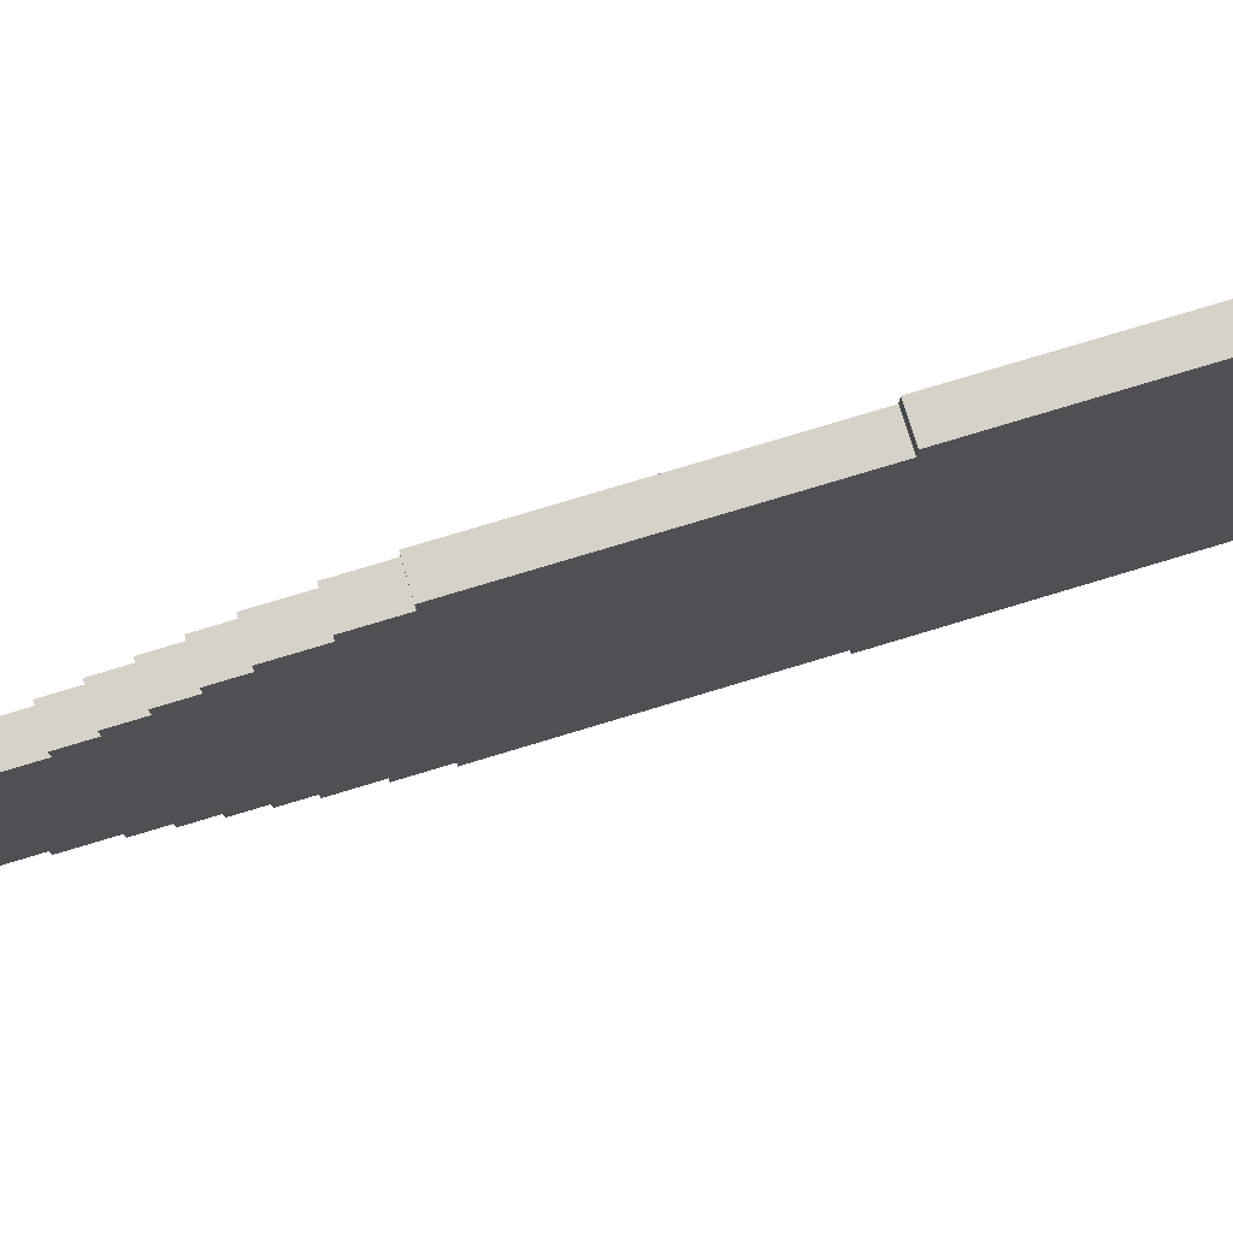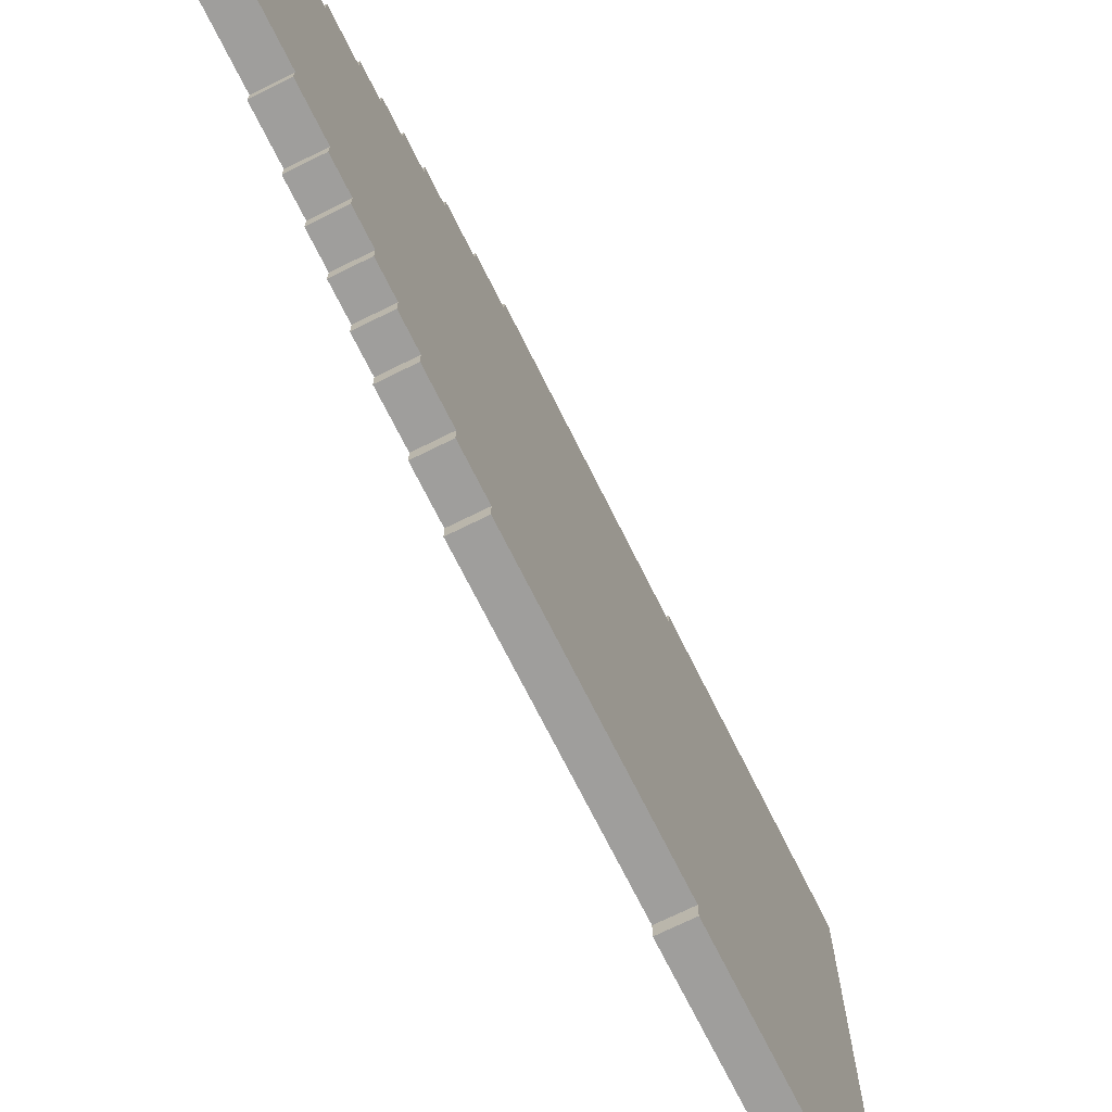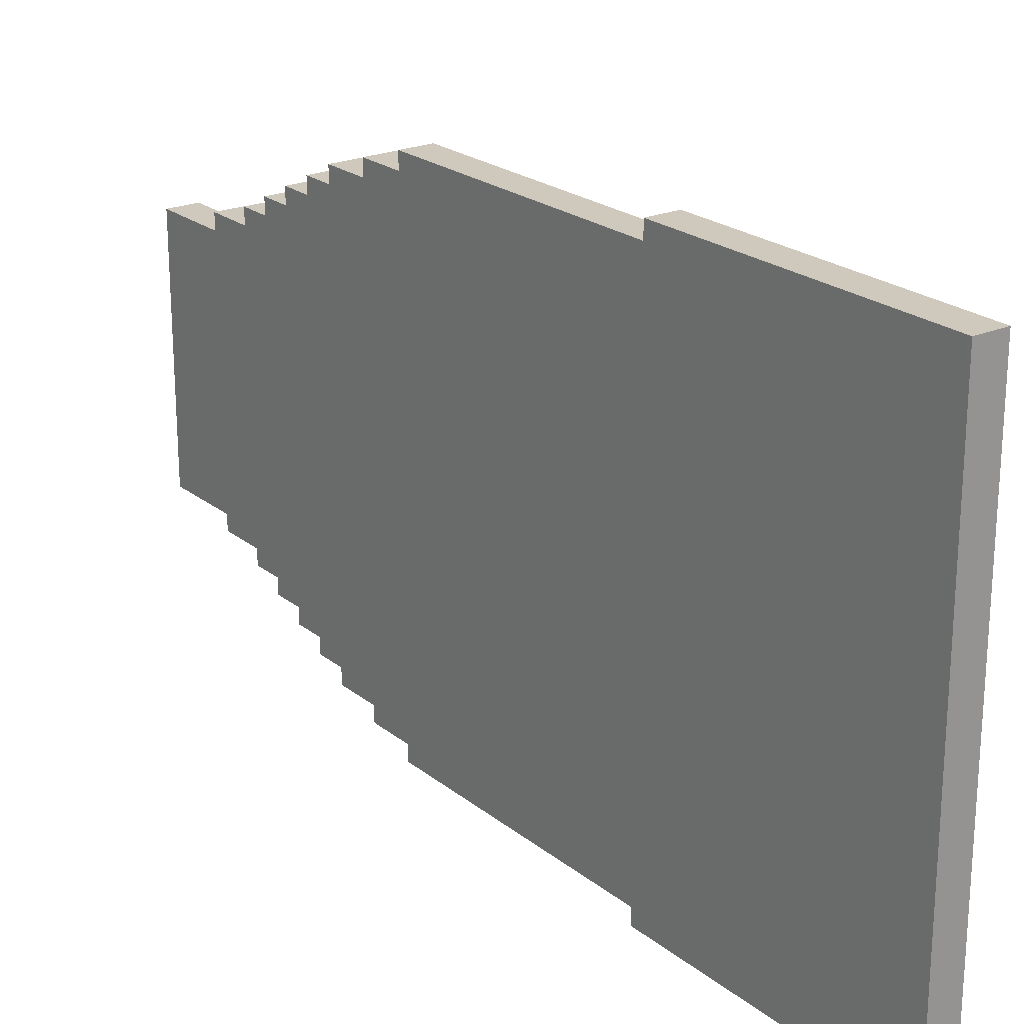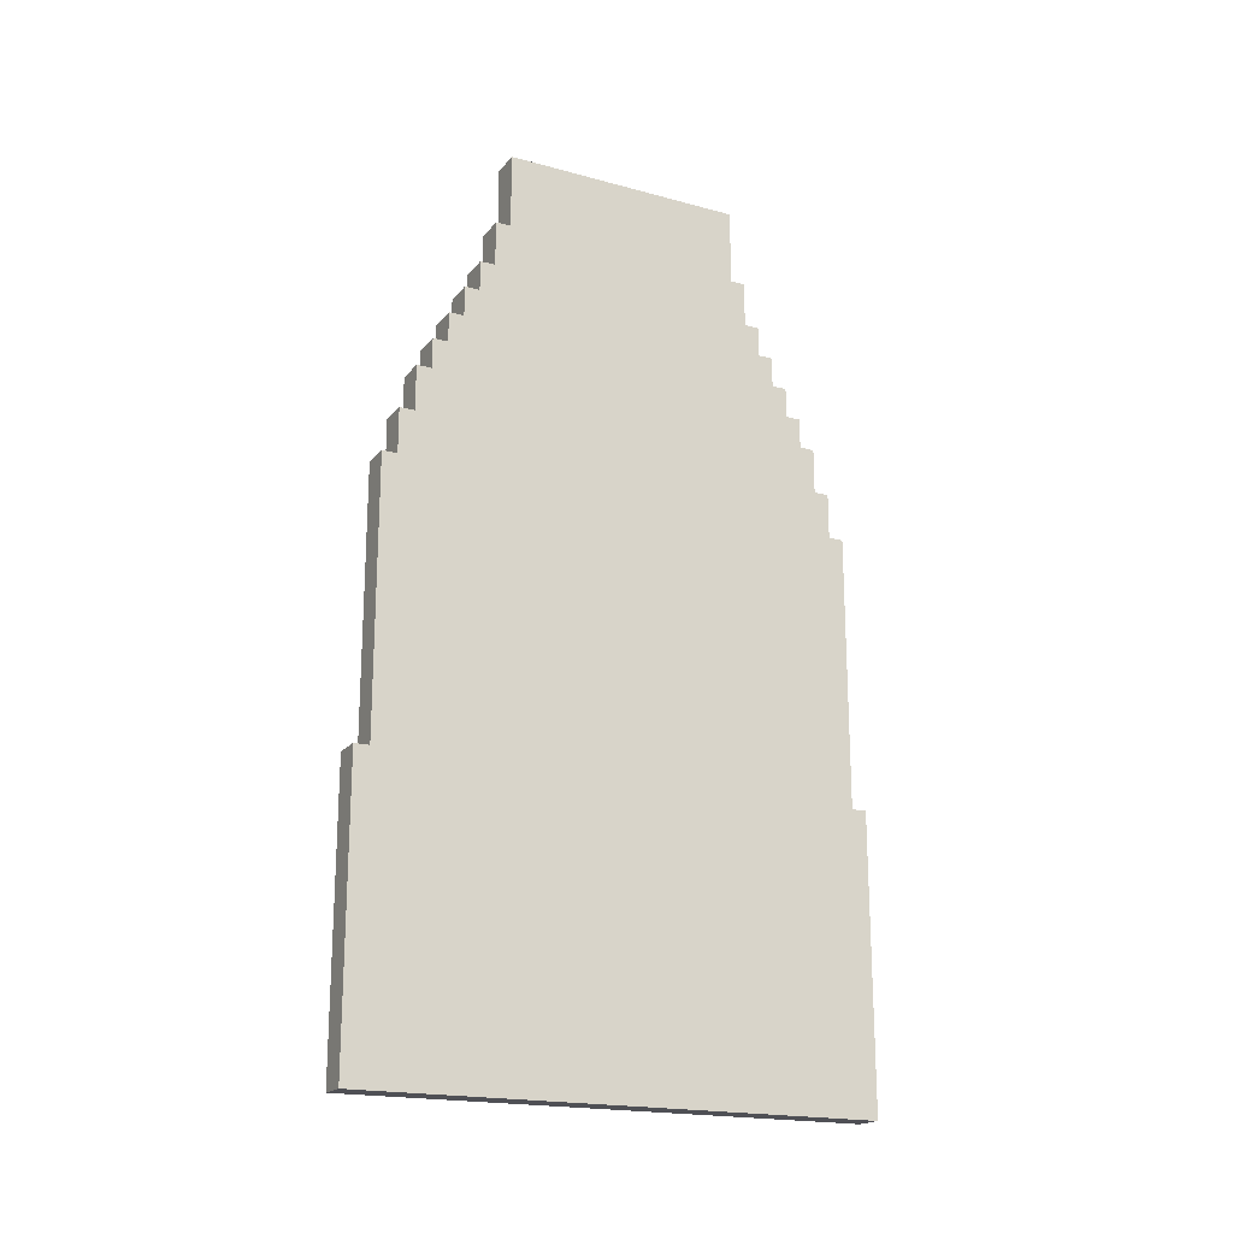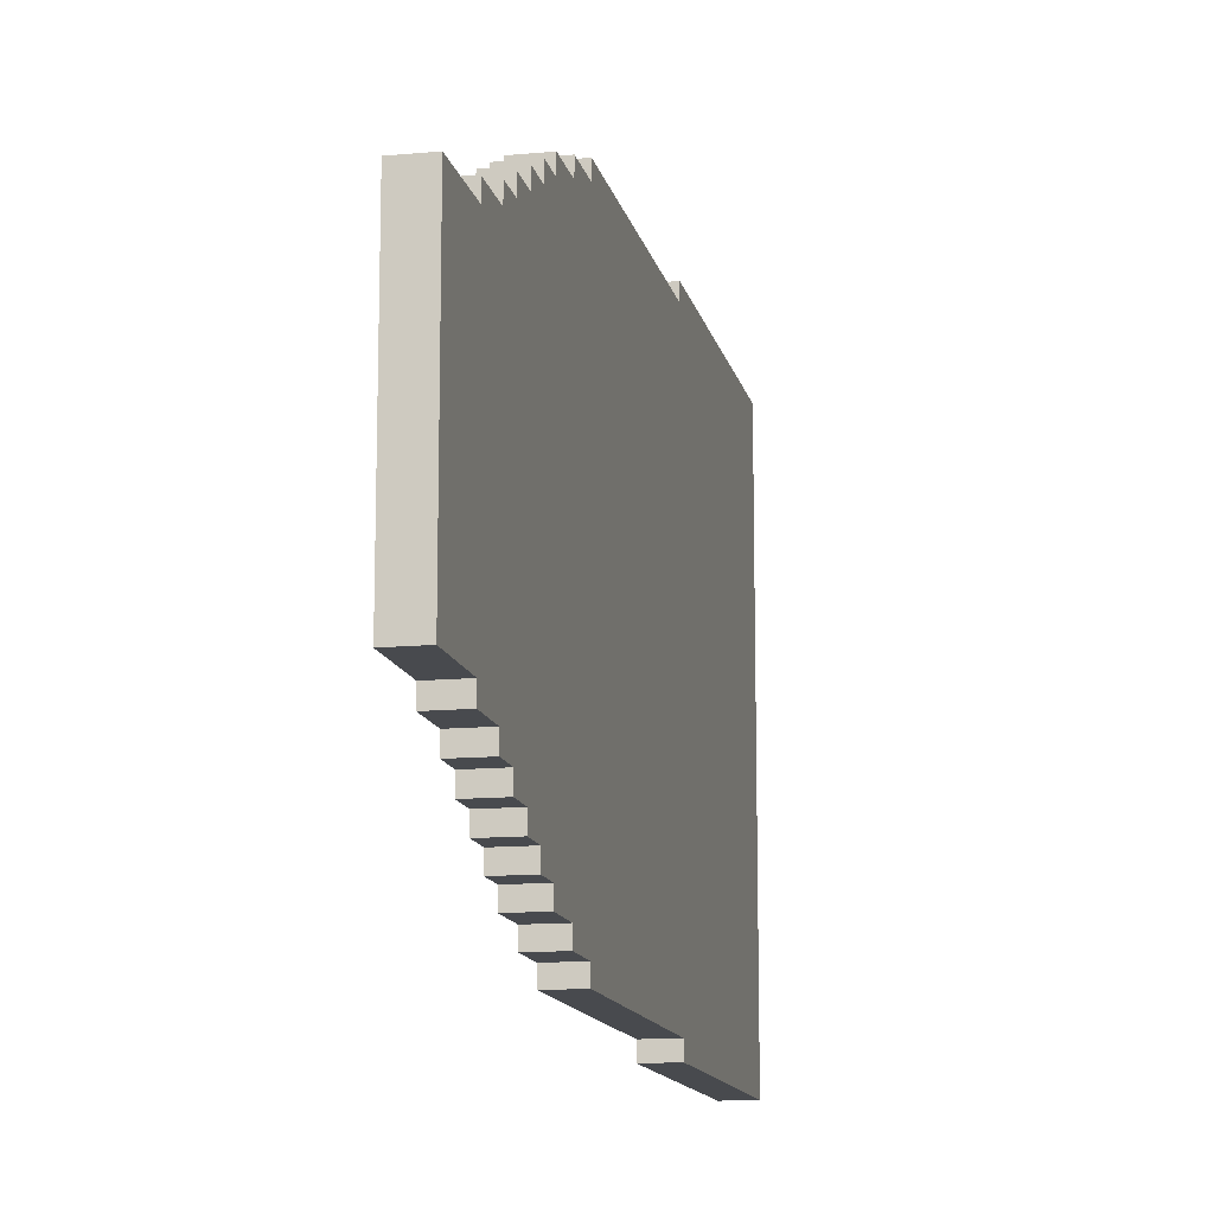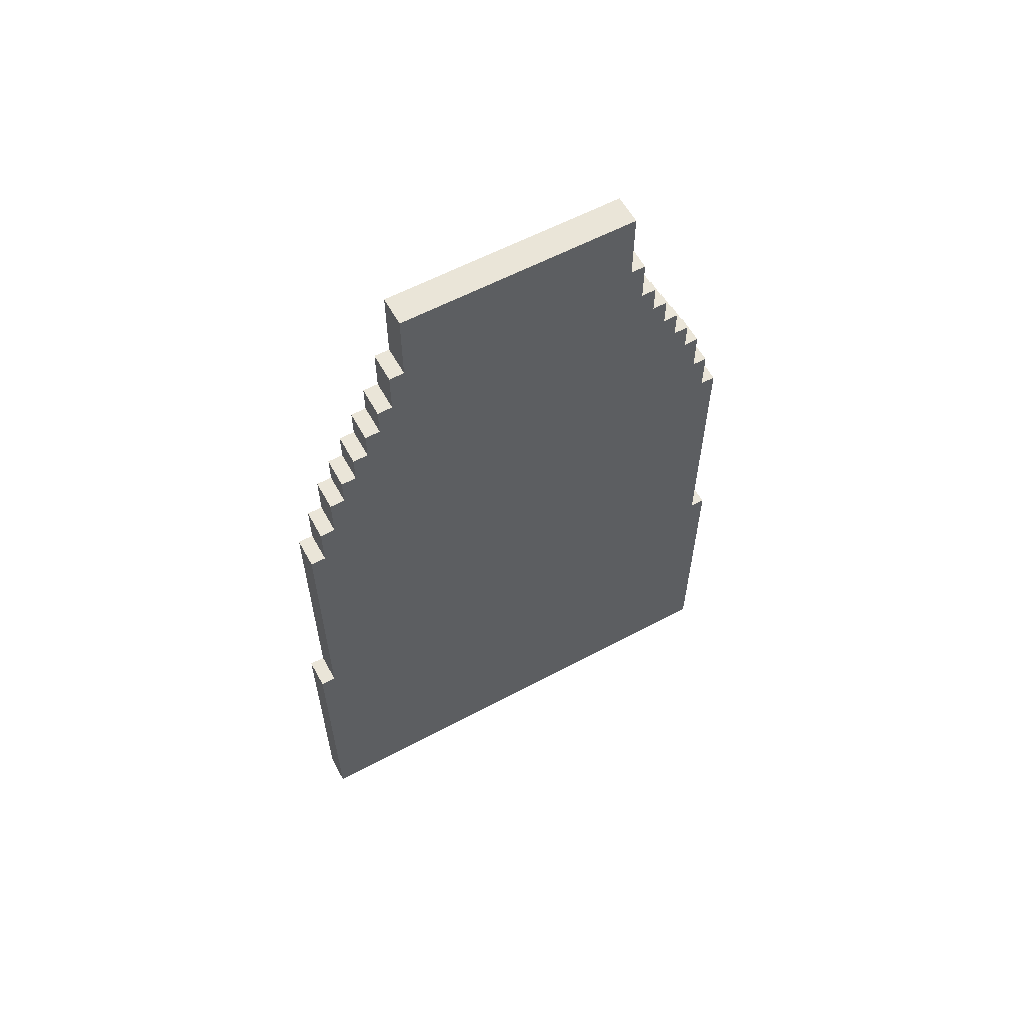
<metadata>
{"format":"obj","ext":"obj","renderer":"f3d","projection":"perspective","resolution":1024,"background":"white","views":[{"elev":77.5,"azim":-106.8,"up":"+Z"},{"elev":-71.0,"azim":-153.6,"up":"+Z"},{"elev":22.5,"azim":-36.8,"up":"+Z"},{"elev":-19.4,"azim":-117.0,"up":"+Y"},{"elev":-13.2,"azim":-167.9,"up":"+Z"},{"elev":59.4,"azim":-118.7,"up":"+Y"}]}
</metadata>
<code>
v -1 0 17
v -1 0 -17
v -1 19 17
v -1 19 16
v -1 19 -16
v -1 19 -17
v -1 37 16
v -1 37 15
v -1 37 -15
v -1 37 -16
v -1 40 15
v -1 40 14
v -1 40 -14
v -1 40 -15
v -1 43 14
v -1 43 13
v -1 43 -13
v -1 43 -14
v -1 45 13
v -1 45 12
v -1 45 -12
v -1 45 -13
v -1 47 12
v -1 47 11
v -1 47 -11
v -1 47 -12
v -1 49 11
v -1 49 10
v -1 49 -10
v -1 49 -11
v -1 51 10
v -1 51 9
v -1 51 -9
v -1 51 -10
v -1 54 9
v -1 54 8
v -1 54 -8
v -1 54 -9
v -1 59 8
v -1 59 -8
v 1 0 17
v 1 0 -17
v 1 19 17
v 1 19 16
v 1 19 -16
v 1 19 -17
v 1 37 16
v 1 37 15
v 1 37 -15
v 1 37 -16
v 1 40 15
v 1 40 14
v 1 40 -14
v 1 40 -15
v 1 43 14
v 1 43 13
v 1 43 -13
v 1 43 -14
v 1 45 13
v 1 45 12
v 1 45 -12
v 1 45 -13
v 1 47 12
v 1 47 11
v 1 47 -11
v 1 47 -12
v 1 49 11
v 1 49 10
v 1 49 -10
v 1 49 -11
v 1 51 10
v 1 51 9
v 1 51 -9
v 1 51 -10
v 1 54 9
v 1 54 8
v 1 54 -8
v 1 54 -9
v 1 59 8
v 1 59 -8
v -1 0 17
v -1 19 17
v 1 0 17
v 1 19 17
v -1 19 16
v -1 37 16
v 1 19 16
v 1 37 16
v -1 37 15
v -1 40 15
v 1 37 15
v 1 40 15
v -1 40 14
v -1 43 14
v 1 40 14
v 1 43 14
v -1 43 13
v -1 45 13
v 1 43 13
v 1 45 13
v -1 45 12
v -1 47 12
v 1 45 12
v 1 47 12
v -1 47 11
v -1 49 11
v 1 47 11
v 1 49 11
v -1 49 10
v -1 51 10
v 1 49 10
v 1 51 10
v -1 51 9
v -1 54 9
v 1 51 9
v 1 54 9
v -1 54 8
v -1 59 8
v 1 54 8
v 1 59 8
v -1 54 -8
v -1 59 -8
v 1 54 -8
v 1 59 -8
v -1 51 -9
v -1 54 -9
v 1 51 -9
v 1 54 -9
v -1 49 -10
v -1 51 -10
v 1 49 -10
v 1 51 -10
v -1 47 -11
v -1 49 -11
v 1 47 -11
v 1 49 -11
v -1 45 -12
v -1 47 -12
v 1 45 -12
v 1 47 -12
v -1 43 -13
v -1 45 -13
v 1 43 -13
v 1 45 -13
v -1 40 -14
v -1 43 -14
v 1 40 -14
v 1 43 -14
v -1 37 -15
v -1 40 -15
v 1 37 -15
v 1 40 -15
v -1 19 -16
v -1 37 -16
v 1 19 -16
v 1 37 -16
v -1 0 -17
v -1 19 -17
v 1 0 -17
v 1 19 -17
v -1 0 17
v 1 0 17
v -1 0 -17
v 1 0 -17
v -1 19 17
v 1 19 17
v -1 19 16
v 1 19 16
v -1 19 -16
v 1 19 -16
v -1 19 -17
v 1 19 -17
v -1 37 16
v 1 37 16
v -1 37 15
v 1 37 15
v -1 37 -15
v 1 37 -15
v -1 37 -16
v 1 37 -16
v -1 40 15
v 1 40 15
v -1 40 14
v 1 40 14
v -1 40 -14
v 1 40 -14
v -1 40 -15
v 1 40 -15
v -1 43 14
v 1 43 14
v -1 43 13
v 1 43 13
v -1 43 -13
v 1 43 -13
v -1 43 -14
v 1 43 -14
v -1 45 13
v 1 45 13
v -1 45 12
v 1 45 12
v -1 45 -12
v 1 45 -12
v -1 45 -13
v 1 45 -13
v -1 47 12
v 1 47 12
v -1 47 11
v 1 47 11
v -1 47 -11
v 1 47 -11
v -1 47 -12
v 1 47 -12
v -1 49 11
v 1 49 11
v -1 49 10
v 1 49 10
v -1 49 -10
v 1 49 -10
v -1 49 -11
v 1 49 -11
v -1 51 10
v 1 51 10
v -1 51 9
v 1 51 9
v -1 51 -9
v 1 51 -9
v -1 51 -10
v 1 51 -10
v -1 54 9
v 1 54 9
v -1 54 8
v 1 54 8
v -1 54 -8
v 1 54 -8
v -1 54 -9
v 1 54 -9
v -1 59 8
v 1 59 8
v -1 59 -8
v 1 59 -8
f 3 2 1
f 4 2 3
f 5 2 4
f 6 2 5
f 7 5 4
f 8 5 7
f 9 5 8
f 10 5 9
f 11 9 8
f 12 9 11
f 13 9 12
f 14 9 13
f 15 13 12
f 16 13 15
f 17 13 16
f 18 13 17
f 19 17 16
f 20 17 19
f 21 17 20
f 22 17 21
f 23 21 20
f 24 21 23
f 25 21 24
f 26 21 25
f 27 25 24
f 28 25 27
f 29 25 28
f 30 25 29
f 31 29 28
f 32 29 31
f 33 29 32
f 34 29 33
f 35 33 32
f 36 33 35
f 37 33 36
f 38 33 37
f 39 37 36
f 40 37 39
f 41 42 43
f 43 42 44
f 44 42 45
f 45 42 46
f 44 45 47
f 47 45 48
f 48 45 49
f 49 45 50
f 48 49 51
f 51 49 52
f 52 49 53
f 53 49 54
f 52 53 55
f 55 53 56
f 56 53 57
f 57 53 58
f 56 57 59
f 59 57 60
f 60 57 61
f 61 57 62
f 60 61 63
f 63 61 64
f 64 61 65
f 65 61 66
f 64 65 67
f 67 65 68
f 68 65 69
f 69 65 70
f 68 69 71
f 71 69 72
f 72 69 73
f 73 69 74
f 72 73 75
f 75 73 76
f 76 73 77
f 77 73 78
f 76 77 79
f 79 77 80
f 83 82 81
f 84 82 83
f 87 86 85
f 88 86 87
f 91 90 89
f 92 90 91
f 95 94 93
f 96 94 95
f 99 98 97
f 100 98 99
f 103 102 101
f 104 102 103
f 107 106 105
f 108 106 107
f 111 110 109
f 112 110 111
f 115 114 113
f 116 114 115
f 119 118 117
f 120 118 119
f 121 122 123
f 123 122 124
f 125 126 127
f 127 126 128
f 129 130 131
f 131 130 132
f 133 134 135
f 135 134 136
f 137 138 139
f 139 138 140
f 141 142 143
f 143 142 144
f 145 146 147
f 147 146 148
f 149 150 151
f 151 150 152
f 153 154 155
f 155 154 156
f 157 158 159
f 159 158 160
f 163 162 161
f 164 162 163
f 165 166 167
f 167 166 168
f 169 170 171
f 171 170 172
f 173 174 175
f 175 174 176
f 177 178 179
f 179 178 180
f 181 182 183
f 183 182 184
f 185 186 187
f 187 186 188
f 189 190 191
f 191 190 192
f 193 194 195
f 195 194 196
f 197 198 199
f 199 198 200
f 201 202 203
f 203 202 204
f 205 206 207
f 207 206 208
f 209 210 211
f 211 210 212
f 213 214 215
f 215 214 216
f 217 218 219
f 219 218 220
f 221 222 223
f 223 222 224
f 225 226 227
f 227 226 228
f 229 230 231
f 231 230 232
f 233 234 235
f 235 234 236
f 237 238 239
f 239 238 240

</code>
